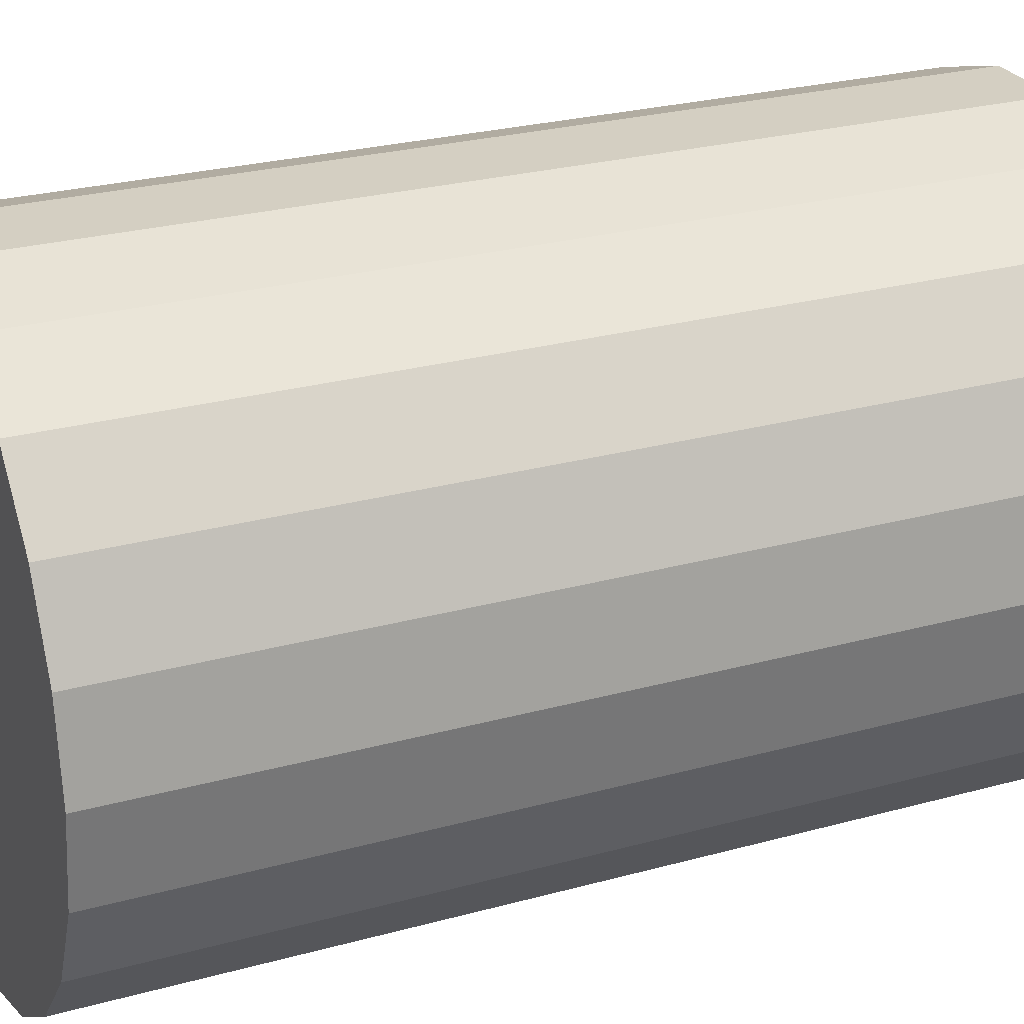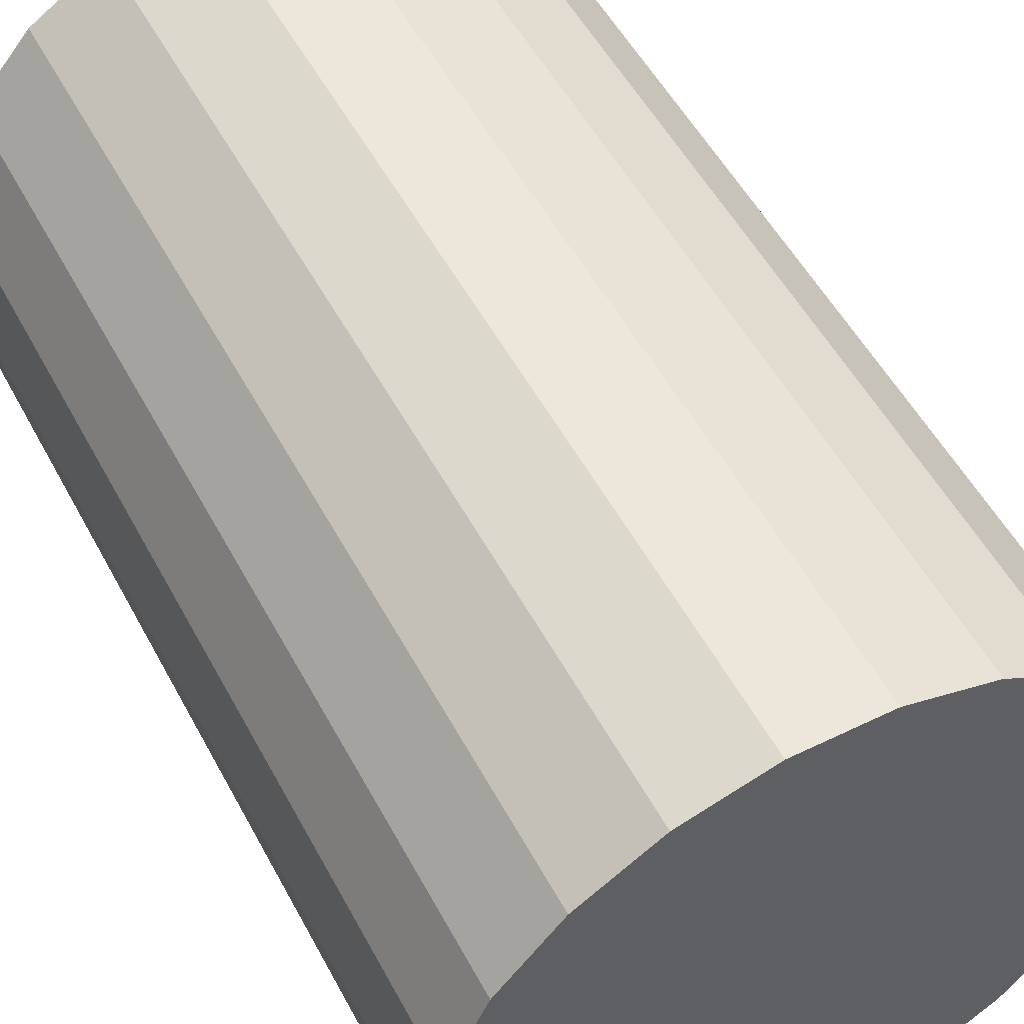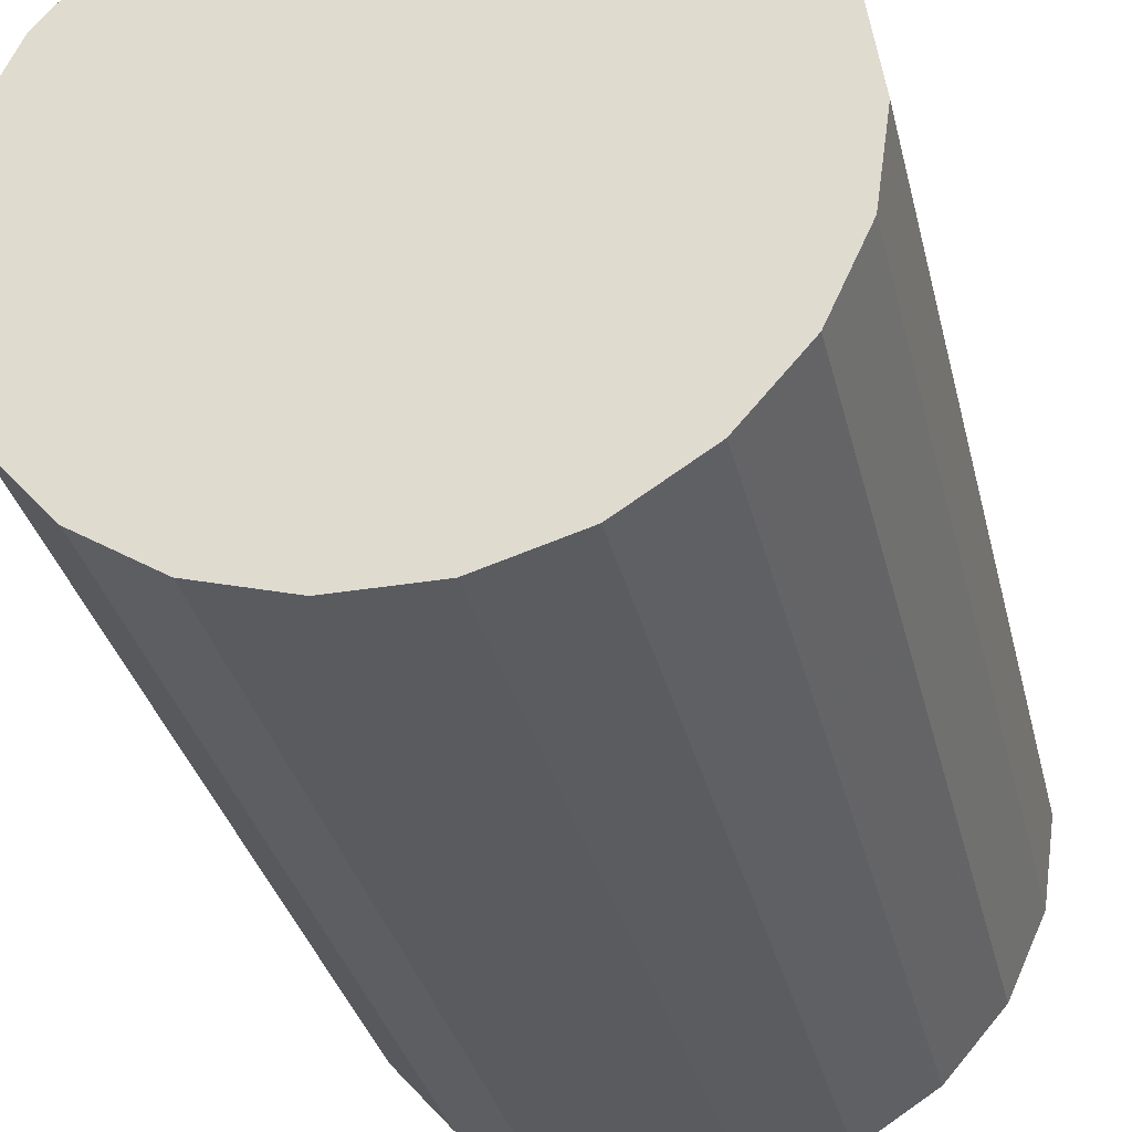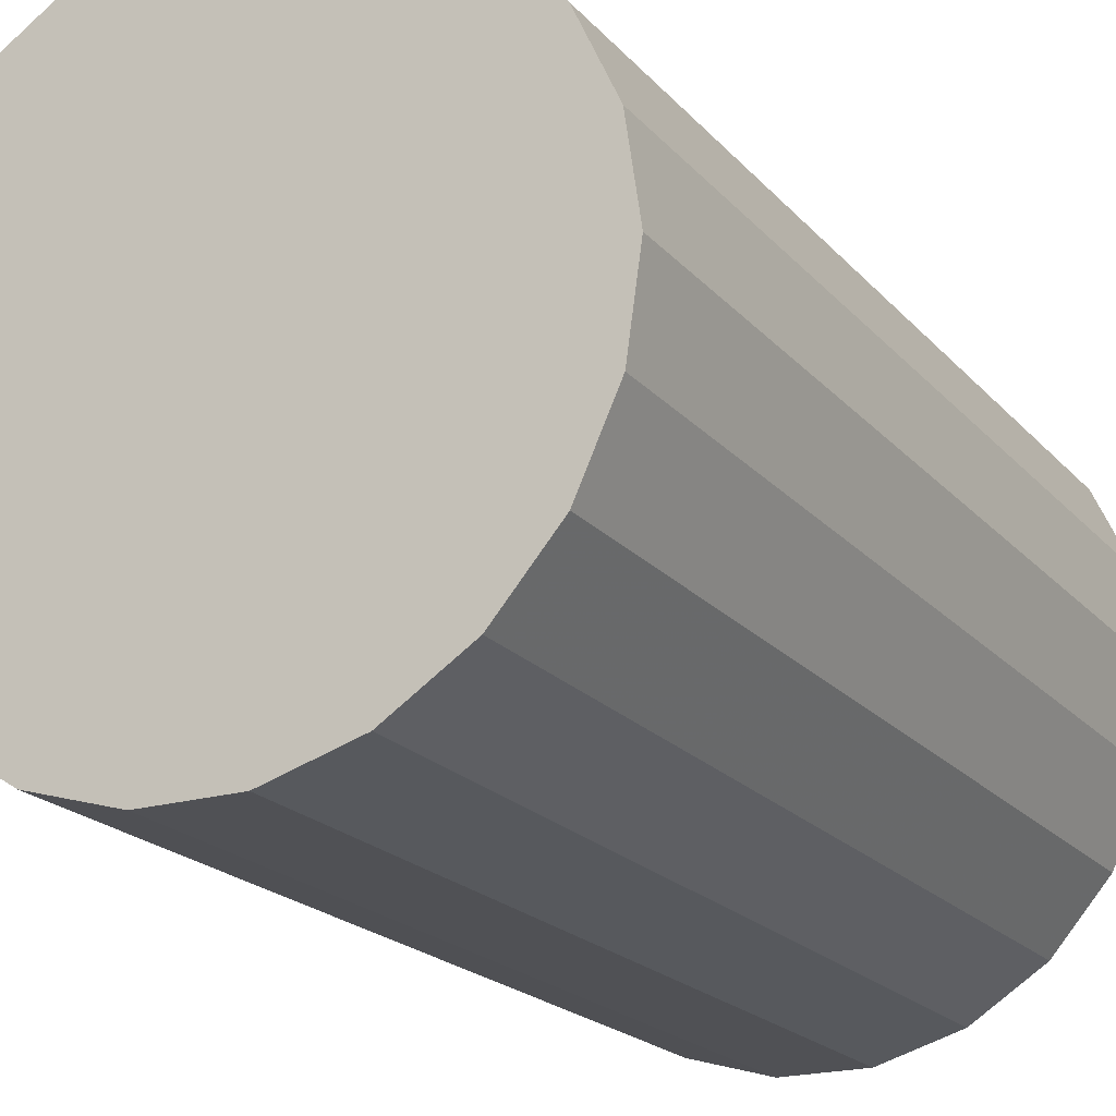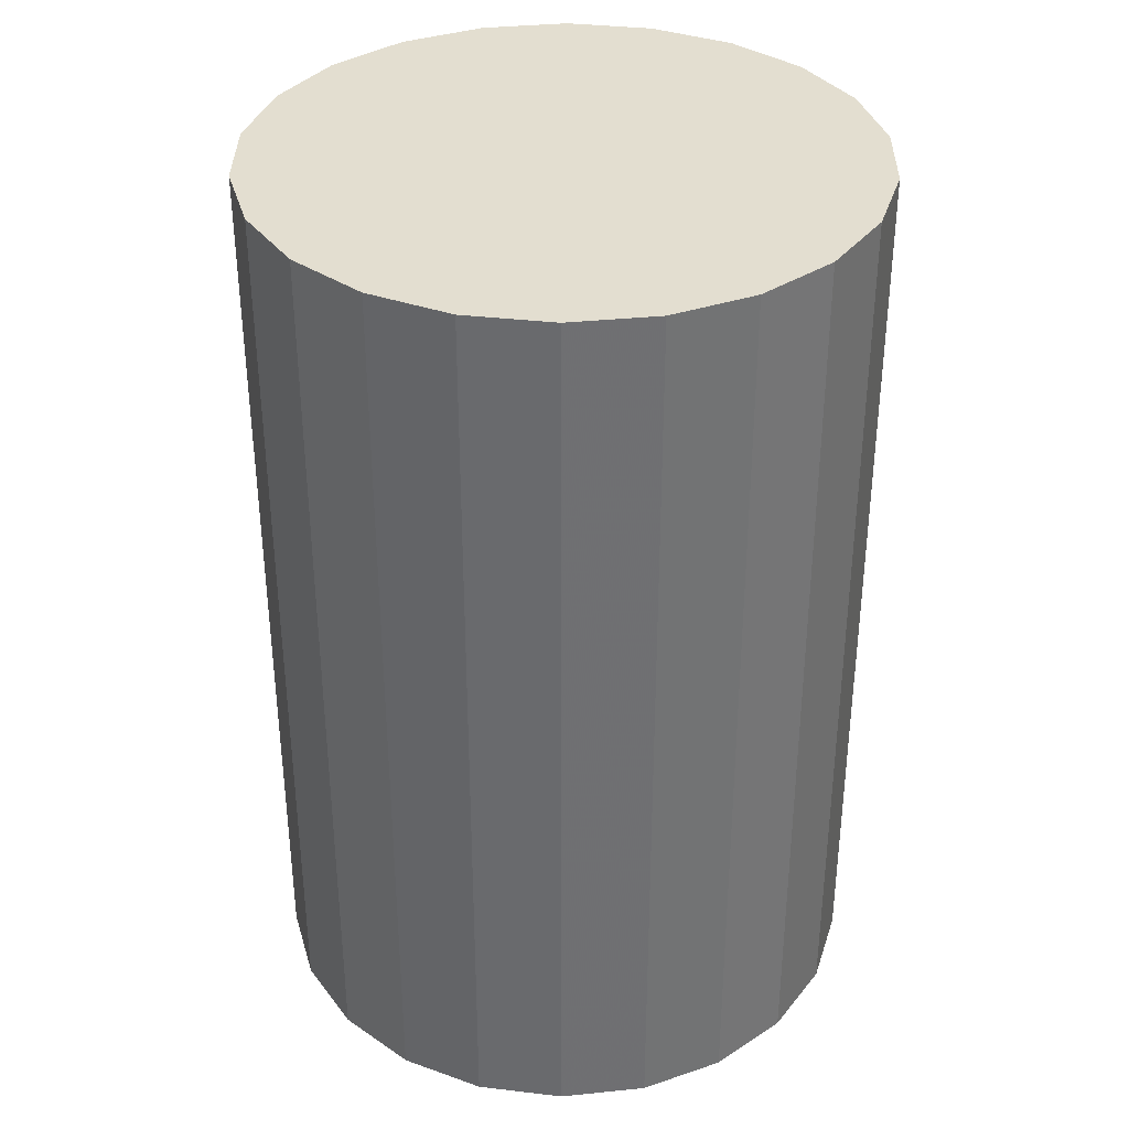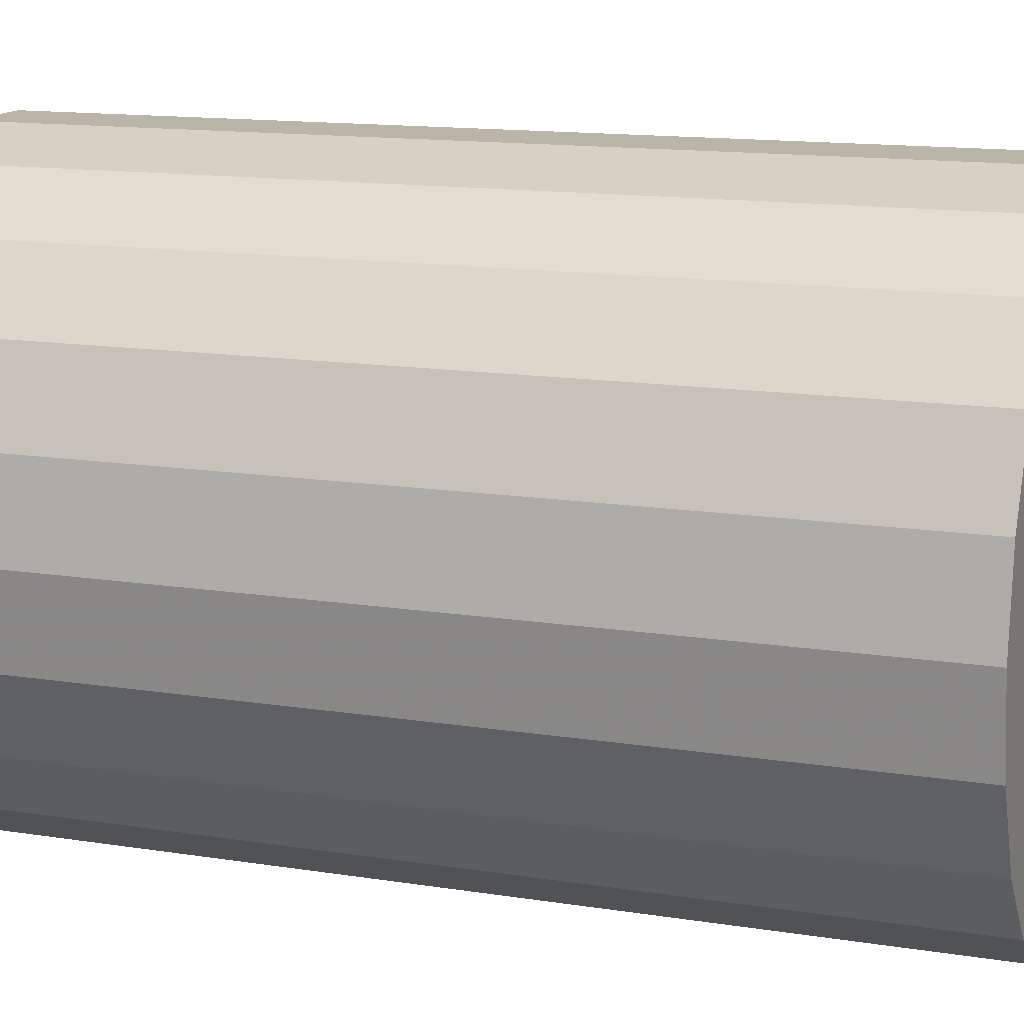
<metadata>
{"format":"obj","ext":"obj","renderer":"f3d","projection":"perspective","resolution":1024,"background":"white","views":[{"elev":25.6,"azim":-113.9,"up":"+Y"},{"elev":52.8,"azim":152.4,"up":"+Y"},{"elev":-32.7,"azim":-167.0,"up":"+Y"},{"elev":-20.2,"azim":-151.6,"up":"+Y"},{"elev":35.7,"azim":123.3,"up":"+Z"},{"elev":13.4,"azim":-69.9,"up":"+Y"}]}
</metadata>
<code>
v 0 0 -0.7727
v 0.5121 0 -0.7727
v 0.5121 0 0.7727
v 0 0 0.7727
v 0.4914 0.1443 -0.7727
v 0.4914 0.1443 0.7727
v 0.4308 0.2769 -0.7727
v 0.4308 0.2769 0.7727
v 0.3354 0.3871 -0.7727
v 0.3354 0.3871 0.7727
v 0.2128 0.4659 -0.7727
v 0.2128 0.4659 0.7727
v 0.07289 0.5069 -0.7727
v 0.07289 0.5069 0.7727
v -0.07289 0.5069 -0.7727
v -0.07289 0.5069 0.7727
v -0.2128 0.4659 -0.7727
v -0.2128 0.4659 0.7727
v -0.3354 0.3871 -0.7727
v -0.3354 0.3871 0.7727
v -0.4308 0.2769 -0.7727
v -0.4308 0.2769 0.7727
v -0.4914 0.1443 -0.7727
v -0.4914 0.1443 0.7727
v -0.5121 0 -0.7727
v -0.5121 0 0.7727
v -0.4914 -0.1443 -0.7727
v -0.4914 -0.1443 0.7727
v -0.4308 -0.2769 -0.7727
v -0.4308 -0.2769 0.7727
v -0.3354 -0.3871 -0.7727
v -0.3354 -0.3871 0.7727
v -0.2128 -0.4659 -0.7727
v -0.2128 -0.4659 0.7727
v -0.07289 -0.5069 -0.7727
v -0.07289 -0.5069 0.7727
v 0.07289 -0.5069 -0.7727
v 0.07289 -0.5069 0.7727
v 0.2128 -0.4659 -0.7727
v 0.2128 -0.4659 0.7727
v 0.3354 -0.3871 -0.7727
v 0.3354 -0.3871 0.7727
v 0.4308 -0.2769 -0.7727
v 0.4308 -0.2769 0.7727
v 0.4914 -0.1443 -0.7727
v 0.4914 -0.1443 0.7727
f 2 1 5
f 2 5 3
f 3 5 6
f 3 6 4
f 5 1 7
f 5 7 6
f 6 7 8
f 6 8 4
f 7 1 9
f 7 9 8
f 8 9 10
f 8 10 4
f 9 1 11
f 9 11 10
f 10 11 12
f 10 12 4
f 11 1 13
f 11 13 12
f 12 13 14
f 12 14 4
f 13 1 15
f 13 15 14
f 14 15 16
f 14 16 4
f 15 1 17
f 15 17 16
f 16 17 18
f 16 18 4
f 17 1 19
f 17 19 18
f 18 19 20
f 18 20 4
f 19 1 21
f 19 21 20
f 20 21 22
f 20 22 4
f 21 1 23
f 21 23 22
f 22 23 24
f 22 24 4
f 23 1 25
f 23 25 24
f 24 25 26
f 24 26 4
f 25 1 27
f 25 27 26
f 26 27 28
f 26 28 4
f 27 1 29
f 27 29 28
f 28 29 30
f 28 30 4
f 29 1 31
f 29 31 30
f 30 31 32
f 30 32 4
f 31 1 33
f 31 33 32
f 32 33 34
f 32 34 4
f 33 1 35
f 33 35 34
f 34 35 36
f 34 36 4
f 35 1 37
f 35 37 36
f 36 37 38
f 36 38 4
f 37 1 39
f 37 39 38
f 38 39 40
f 38 40 4
f 39 1 41
f 39 41 40
f 40 41 42
f 40 42 4
f 41 1 43
f 41 43 42
f 42 43 44
f 42 44 4
f 43 1 45
f 43 45 44
f 44 45 46
f 44 46 4
f 45 1 2
f 45 2 46
f 46 2 3
f 46 3 4

</code>
